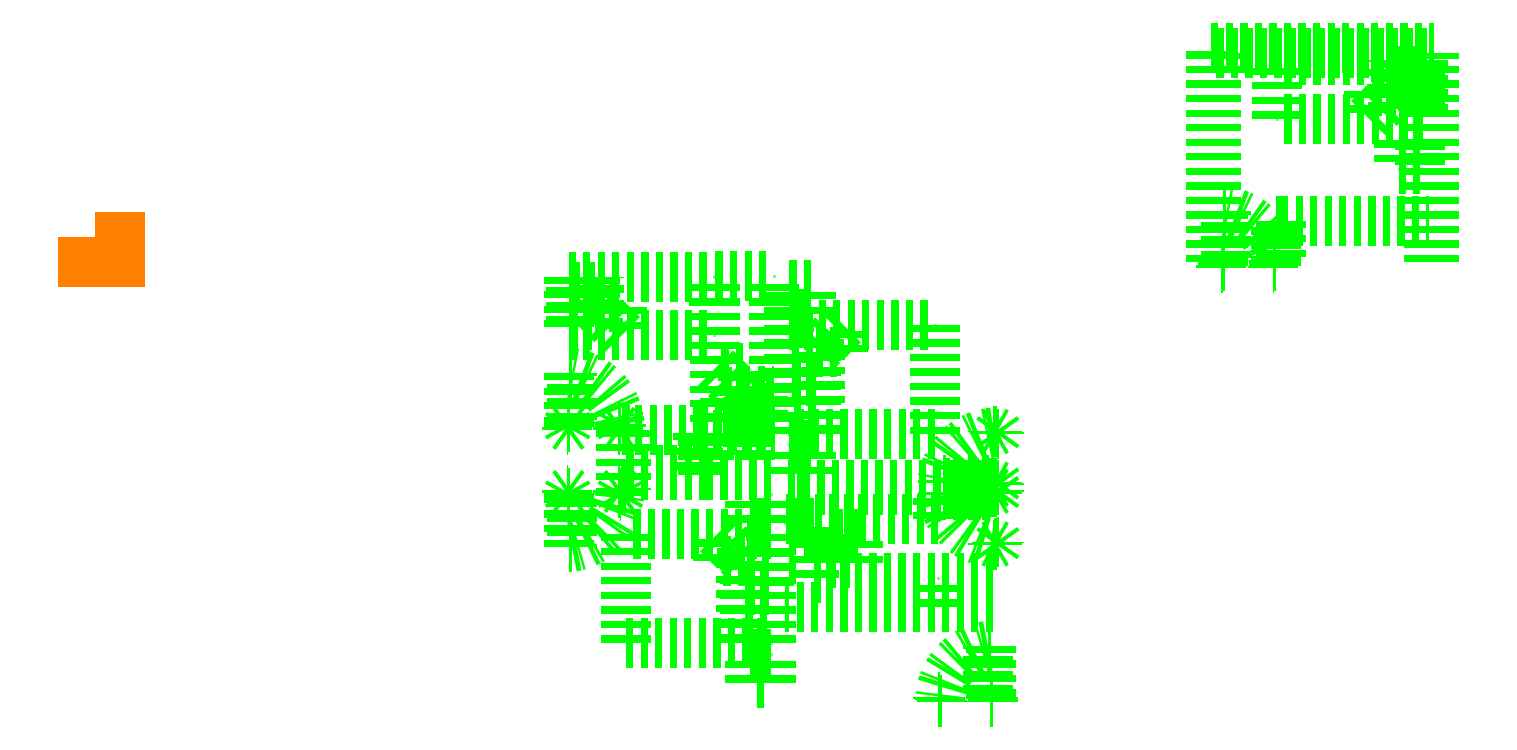
<metadata>
{"format":"dxf","ext":"dxf","renderer":"ezdxf+matplotlib","layout":"modelspace","background":"white","min_lineweight":24,"dpi":150}
</metadata>
<code>
0
SECTION
2
ENTITIES
0
INSERT
8
grid
2
A$C746050453
10
6.971
20
15.01
30
0
0
ENDSEC
0
EOF

</code>
